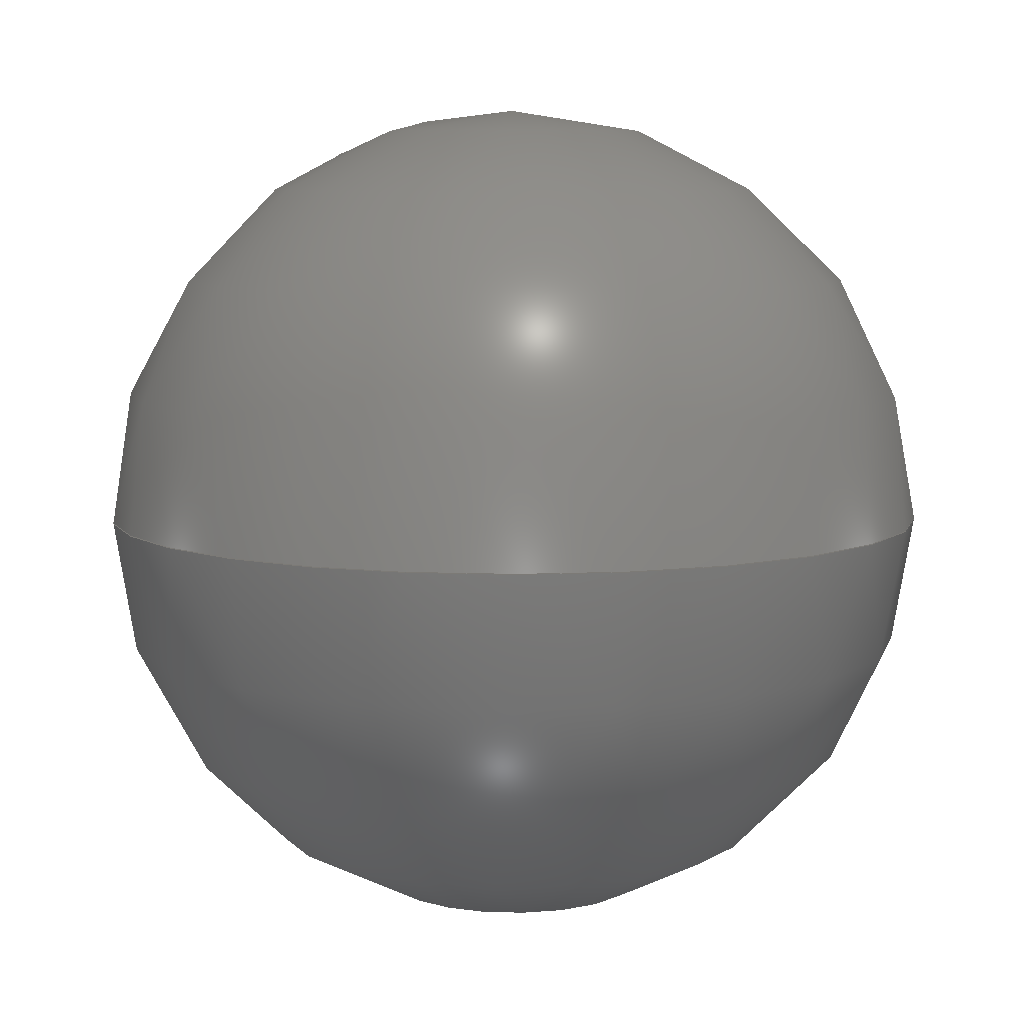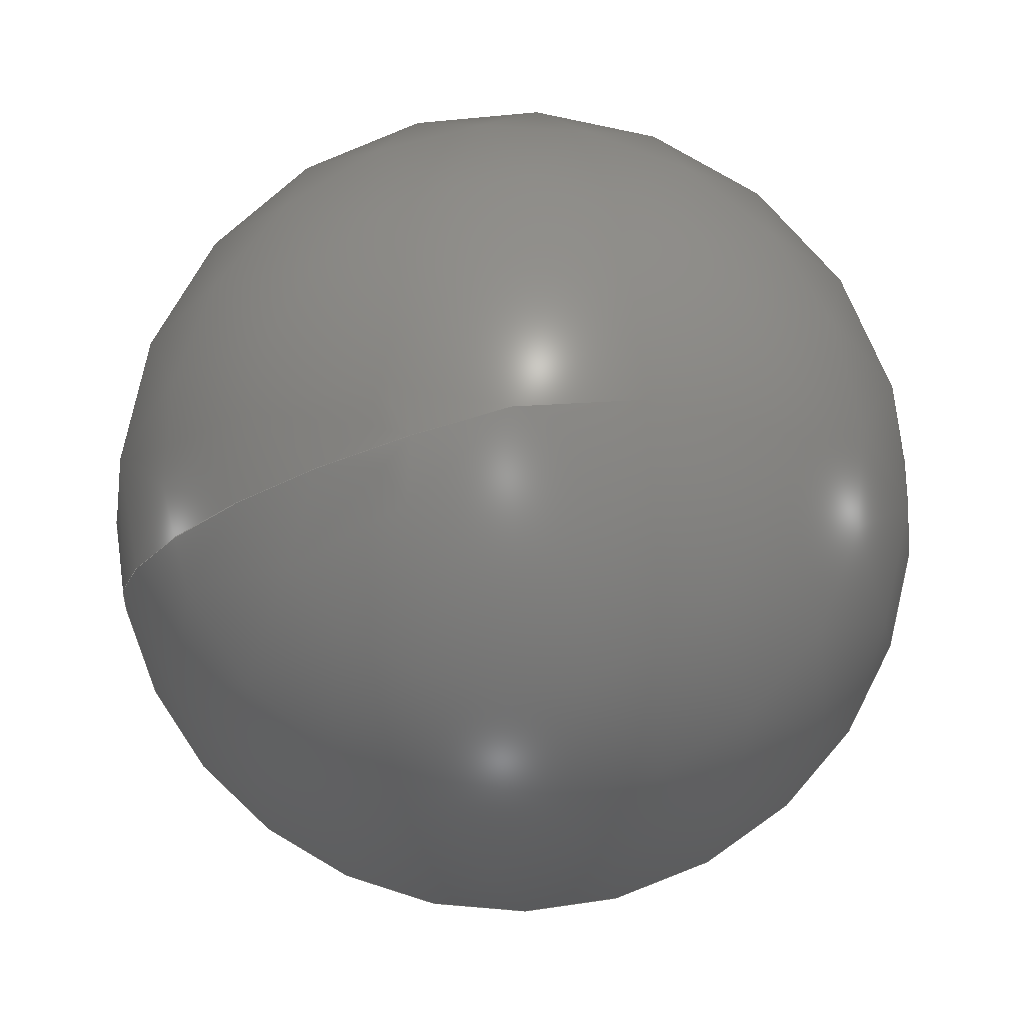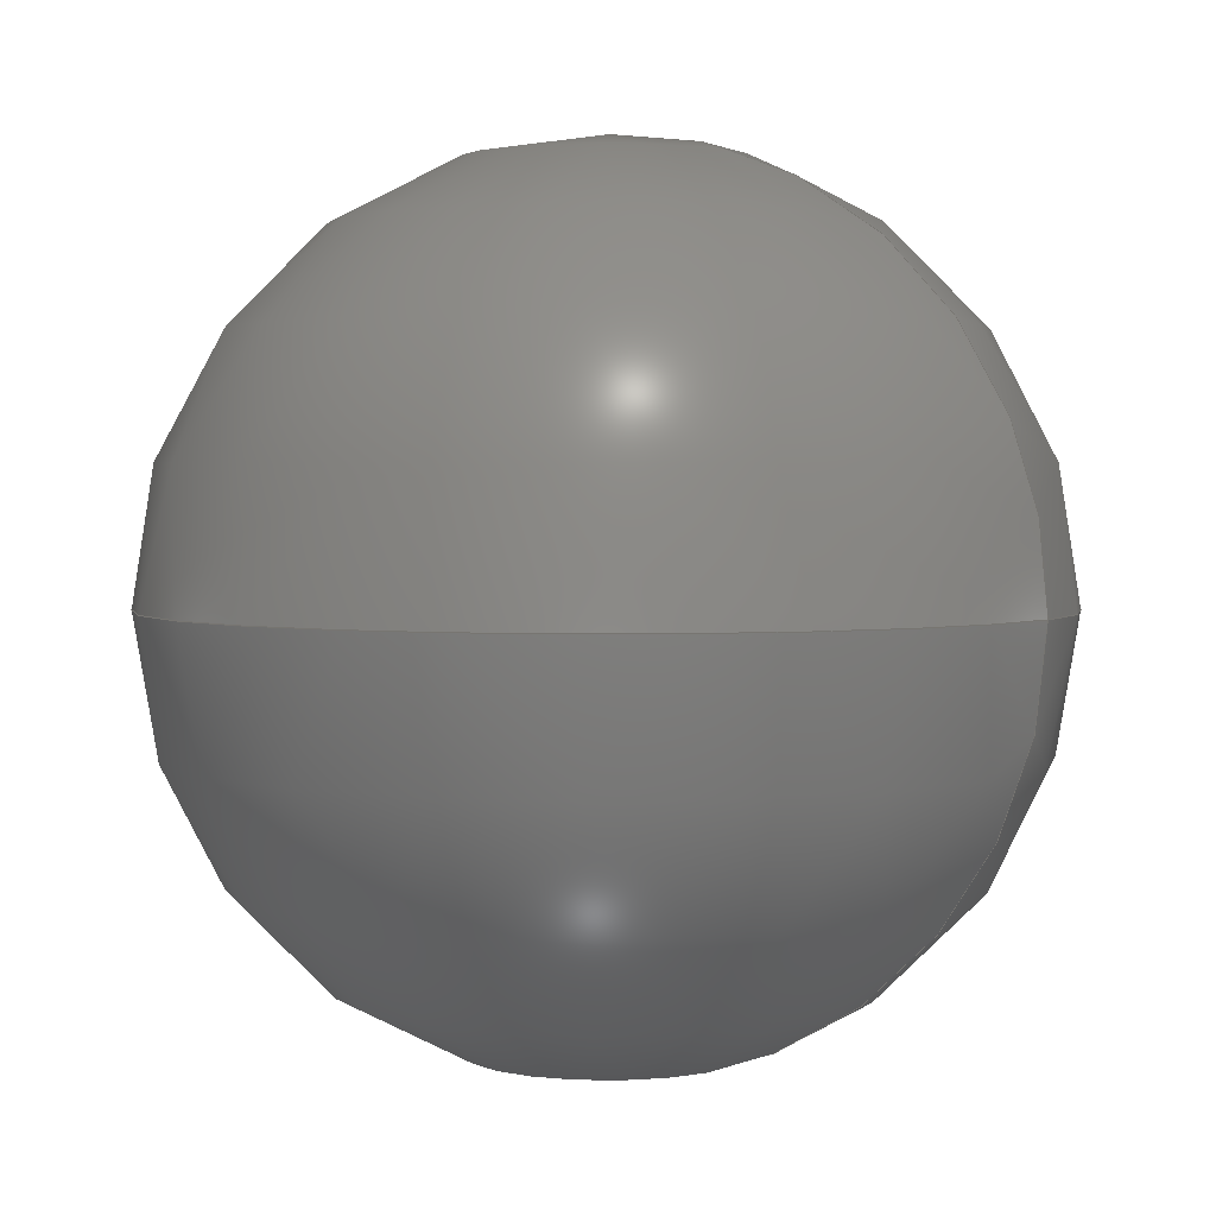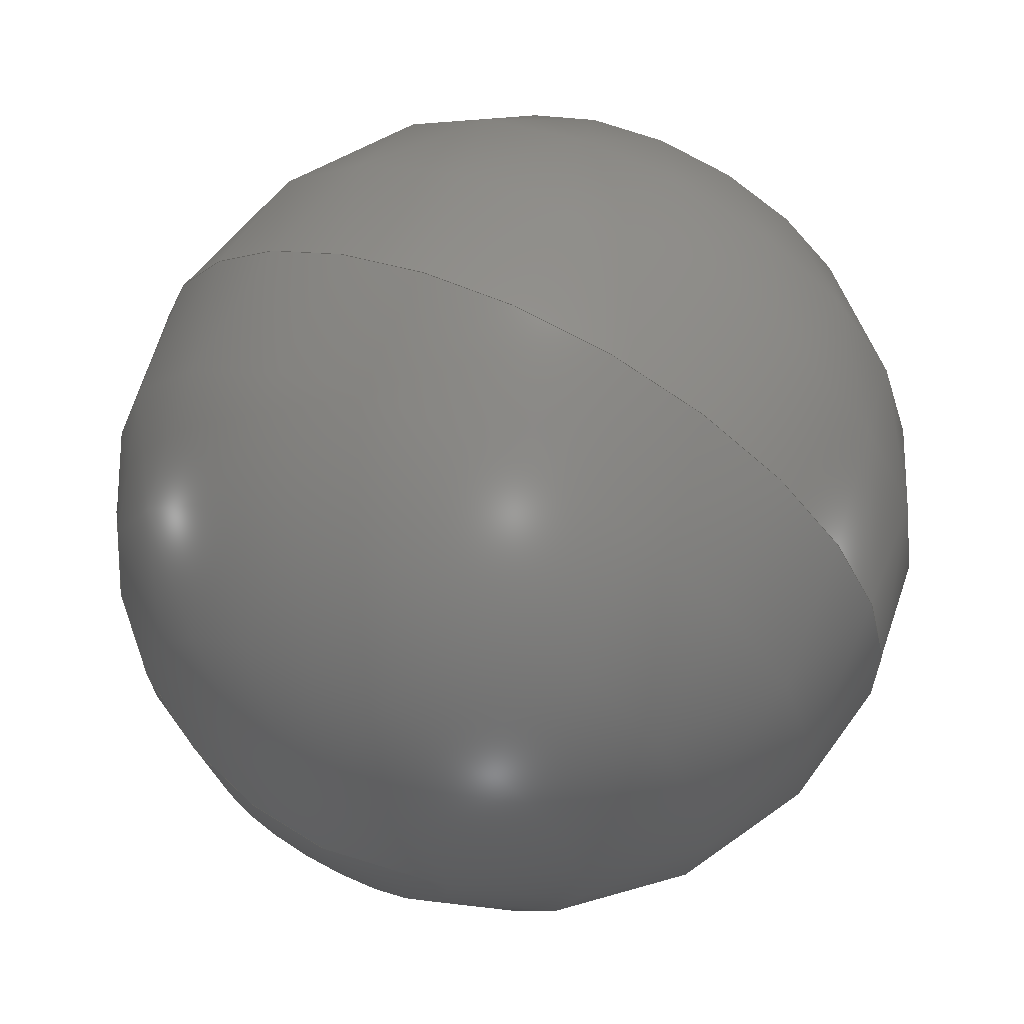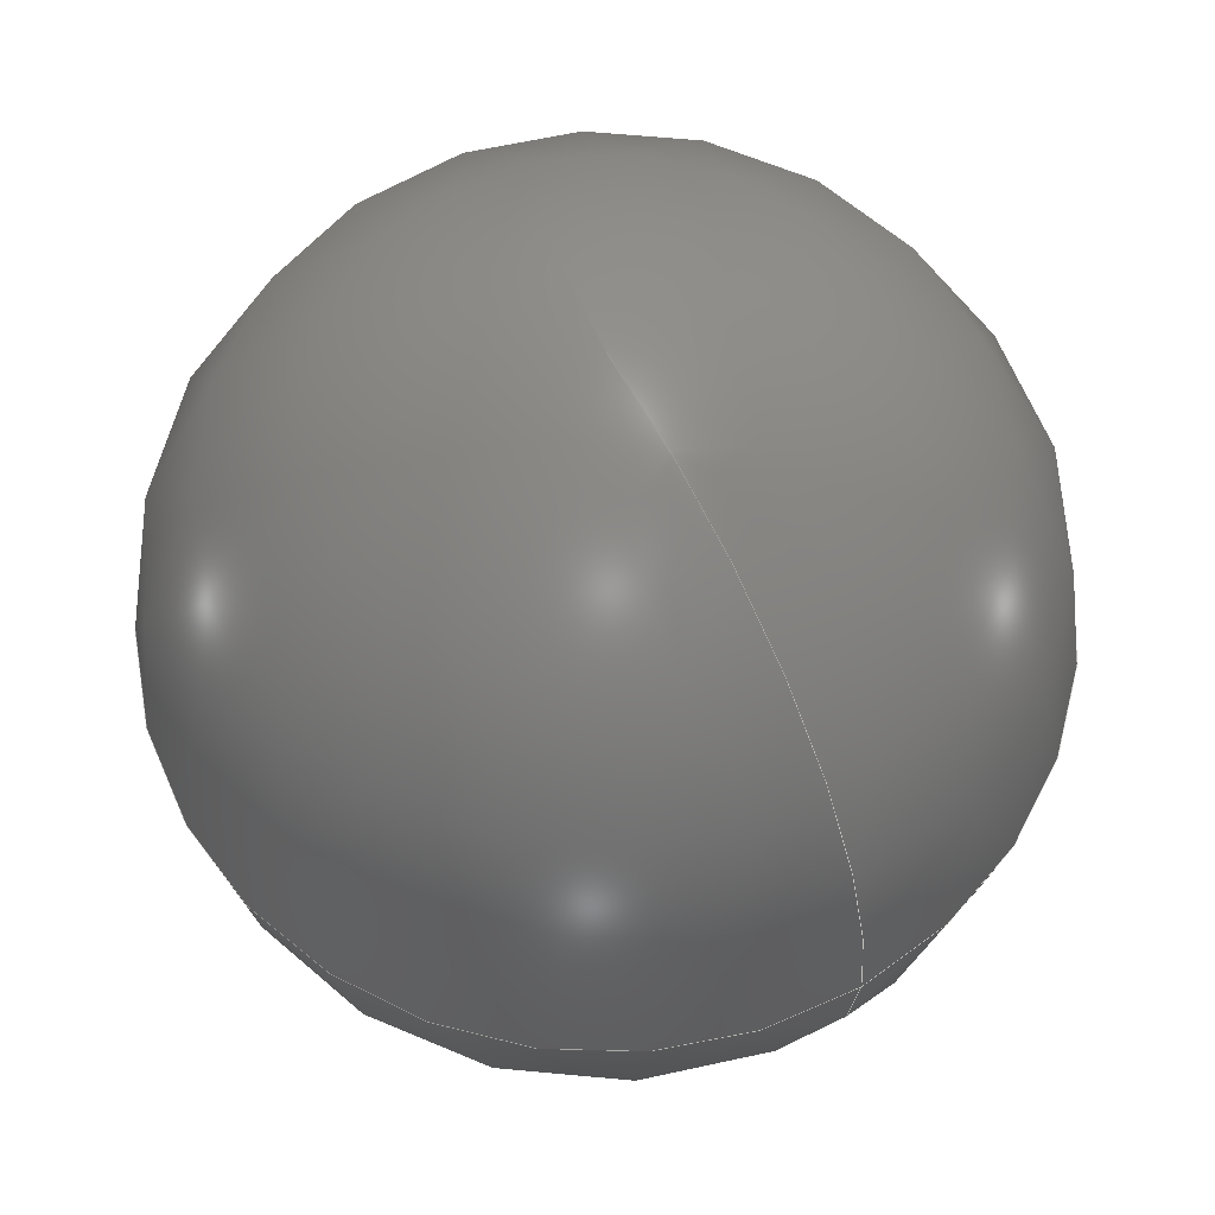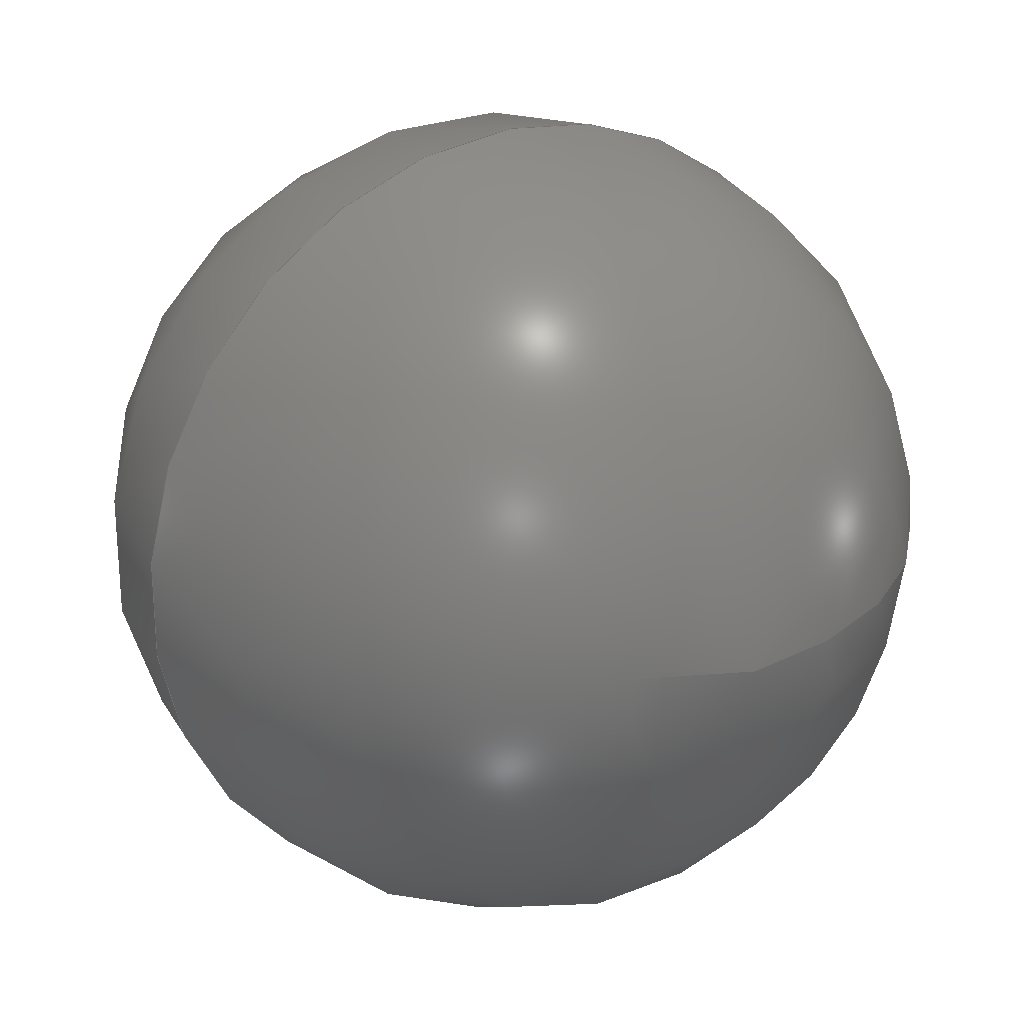
<metadata>
{"format":"step","ext":"step","renderer":"f3d","projection":"perspective","resolution":1024,"background":"white","views":[{"elev":7.7,"azim":-166.5,"up":"+Z"},{"elev":76.9,"azim":165.5,"up":"+Z"},{"elev":2.7,"azim":29.7,"up":"+Z"},{"elev":63.1,"azim":-153.3,"up":"+Y"},{"elev":62.1,"azim":59.4,"up":"+Z"},{"elev":25.1,"azim":-33.0,"up":"+Y"}]}
</metadata>
<code>
ISO-10303-21;
DATA;
#1 = AXIS2_PLACEMENT_3D ( 'NONE', #32, #57, #13 ) ;
#2 = ORIENTED_EDGE ( 'NONE', *, *, #52, .T. ) ;
#3 = DIRECTION ( 'NONE',  ( 1, 0, 0 ) ) ;
#4 = FILL_AREA_STYLE ('',( #38 ) ) ;
#5 = CARTESIAN_POINT ( 'NONE',  ( 0, 0, 0 ) ) ;
#6 = EDGE_LOOP ( 'NONE', ( #48, #43 ) ) ;
#7 =( LENGTH_UNIT ( ) NAMED_UNIT ( * ) SI_UNIT ( .MILLI., .METRE. ) );
#8 = AXIS2_PLACEMENT_3D ( 'NONE', #5, #24, #59 ) ;
#9 = SURFACE_STYLE_FILL_AREA ( #4 ) ;
#10 = DIRECTION ( 'NONE',  ( 1, 0, 0 ) ) ;
#11 = ADVANCED_FACE ( 'NONE', ( #63 ), #72, .T. ) ;
#12 = MECHANICAL_DESIGN_GEOMETRIC_PRESENTATION_REPRESENTATION (  '', ( #15 ), #44 ) ;
#13 = DIRECTION ( 'NONE',  ( 1, 0, 0 ) ) ;
#14 = DIRECTION ( 'NONE',  ( 0, 0, -1 ) ) ;
#15 = STYLED_ITEM ( 'NONE', ( #47 ), #35 ) ;
#16 = APPLICATION_CONTEXT ( 'automotive_design' ) ;
#17 = UNCERTAINTY_MEASURE_WITH_UNIT (LENGTH_MEASURE( 1e-05 ), #66, 'distance_accuracy_value', 'NONE');
#18 = CARTESIAN_POINT ( 'NONE',  ( 0, 0, 0 ) ) ;
#19 = VERTEX_POINT ( 'NONE', #46 ) ;
#20 =( GEOMETRIC_REPRESENTATION_CONTEXT ( 3 ) GLOBAL_UNCERTAINTY_ASSIGNED_CONTEXT ( ( #17 ) ) GLOBAL_UNIT_ASSIGNED_CONTEXT ( ( #66, #56, #30 ) ) REPRESENTATION_CONTEXT ( 'NONE', 'WORKASPACE' ) );
#21 = PRODUCT ( 'diff ball castor (print 3)', 'diff ball castor (print 3)', '', ( #31 ) ) ;
#22 = AXIS2_PLACEMENT_3D ( 'NONE', #53, #14, #54 ) ;
#23 = SURFACE_SIDE_STYLE ('',( #9 ) ) ;
#24 = DIRECTION ( 'NONE',  ( 1.225e-16, 0, -1 ) ) ;
#25 = VERTEX_POINT ( 'NONE', #41 ) ;
#26 = CIRCLE ( 'NONE', #60, 3.95 ) ;
#27 = CIRCLE ( 'NONE', #8, 3.95 ) ;
#28 = PRODUCT_DEFINITION_SHAPE ( 'NONE', 'NONE',  #45 ) ;
#29 = APPLICATION_CONTEXT ( 'automotive_design' ) ;
#30 =( NAMED_UNIT ( * ) SI_UNIT ( $, .STERADIAN. ) SOLID_ANGLE_UNIT ( ) );
#31 = PRODUCT_CONTEXT ( 'NONE', #16, 'mechanical' ) ;
#32 = CARTESIAN_POINT ( 'NONE',  ( 0, 0, 0 ) ) ;
#33 = CARTESIAN_POINT ( 'NONE',  ( 0, 0, 0 ) ) ;
#34 = EDGE_LOOP ( 'NONE', ( #49, #2 ) ) ;
#35 = MANIFOLD_SOLID_BREP ( 'Revolve1', #75 ) ;
#36 = SHAPE_DEFINITION_REPRESENTATION ( #28, #65 ) ;
#37 = AXIS2_PLACEMENT_3D ( 'NONE', #18, #71, #3 ) ;
#38 = FILL_AREA_STYLE_COLOUR ( '', #42 ) ;
#39 =( NAMED_UNIT ( * ) SI_UNIT ( $, .STERADIAN. ) SOLID_ANGLE_UNIT ( ) );
#40 = FACE_OUTER_BOUND ( 'NONE', #6, .T. ) ;
#41 = CARTESIAN_POINT ( 'NONE',  ( 2.419e-16, -3.95, 0 ) ) ;
#42 = COLOUR_RGB ( '',0.7922, 0.8196, 0.9333 ) ;
#43 = ORIENTED_EDGE ( 'NONE', *, *, #50, .T. ) ;
#44 =( GEOMETRIC_REPRESENTATION_CONTEXT ( 3 ) GLOBAL_UNCERTAINTY_ASSIGNED_CONTEXT ( ( #51 ) ) GLOBAL_UNIT_ASSIGNED_CONTEXT ( ( #7, #67, #39 ) ) REPRESENTATION_CONTEXT ( 'NONE', 'WORKASPACE' ) );
#45 = PRODUCT_DEFINITION ( 'UNKNOWN', '', #64, #69 ) ;
#46 = CARTESIAN_POINT ( 'NONE',  ( 2.419e-16, 3.95, 0 ) ) ;
#47 = PRESENTATION_STYLE_ASSIGNMENT (( #74 ) ) ;
#48 = ORIENTED_EDGE ( 'NONE', *, *, #52, .F. ) ;
#49 = ORIENTED_EDGE ( 'NONE', *, *, #50, .F. ) ;
#50 = EDGE_CURVE ( 'NONE', #25, #19, #27, .T. ) ;
#51 = UNCERTAINTY_MEASURE_WITH_UNIT (LENGTH_MEASURE( 1e-05 ), #7, 'distance_accuracy_value', 'NONE');
#52 = EDGE_CURVE ( 'NONE', #25, #19, #26, .T. ) ;
#53 = CARTESIAN_POINT ( 'NONE',  ( 0, 0, 0 ) ) ;
#54 = DIRECTION ( 'NONE',  ( 1, 0, 0 ) ) ;
#55 = DIRECTION ( 'NONE',  ( 0, 0, 1 ) ) ;
#56 =( NAMED_UNIT ( * ) PLANE_ANGLE_UNIT ( ) SI_UNIT ( $, .RADIAN. ) );
#57 = DIRECTION ( 'NONE',  ( 0, 0, 1 ) ) ;
#58 = ADVANCED_FACE ( 'NONE', ( #40 ), #61, .T. ) ;
#59 = DIRECTION ( 'NONE',  ( -1, 0, -1.225e-16 ) ) ;
#60 = AXIS2_PLACEMENT_3D ( 'NONE', #33, #55, #10 ) ;
#61 = SPHERICAL_SURFACE ( 'NONE', #22, 3.95 ) ;
#62 = APPLICATION_PROTOCOL_DEFINITION ( 'draft international standard', 'automotive_design', 1998, #16 ) ;
#63 = FACE_OUTER_BOUND ( 'NONE', #34, .T. ) ;
#64 = PRODUCT_DEFINITION_FORMATION_WITH_SPECIFIED_SOURCE ( 'ANY', '', #21, .NOT_KNOWN. ) ;
#65 = ADVANCED_BREP_SHAPE_REPRESENTATION ( 'diff ball castor (print 3)', ( #35, #1 ), #20 ) ;
#66 =( LENGTH_UNIT ( ) NAMED_UNIT ( * ) SI_UNIT ( .MILLI., .METRE. ) );
#67 =( NAMED_UNIT ( * ) PLANE_ANGLE_UNIT ( ) SI_UNIT ( $, .RADIAN. ) );
#68 = APPLICATION_PROTOCOL_DEFINITION ( 'draft international standard', 'automotive_design', 1998, #29 ) ;
#69 = PRODUCT_DEFINITION_CONTEXT ( 'detailed design', #29, 'design' ) ;
#70 = PRESENTATION_LAYER_ASSIGNMENT (  '', '', ( #15 ) ) ;
#71 = DIRECTION ( 'NONE',  ( 0, 0, -1 ) ) ;
#72 = SPHERICAL_SURFACE ( 'NONE', #37, 3.95 ) ;
#73 = PRODUCT_RELATED_PRODUCT_CATEGORY ( 'part', '', ( #21 ) ) ;
#74 = SURFACE_STYLE_USAGE ( .BOTH. , #23 ) ;
#75 = CLOSED_SHELL ( 'NONE', ( #58, #11 ) ) ;
ENDSEC;
END-ISO-10303-21;

</code>
